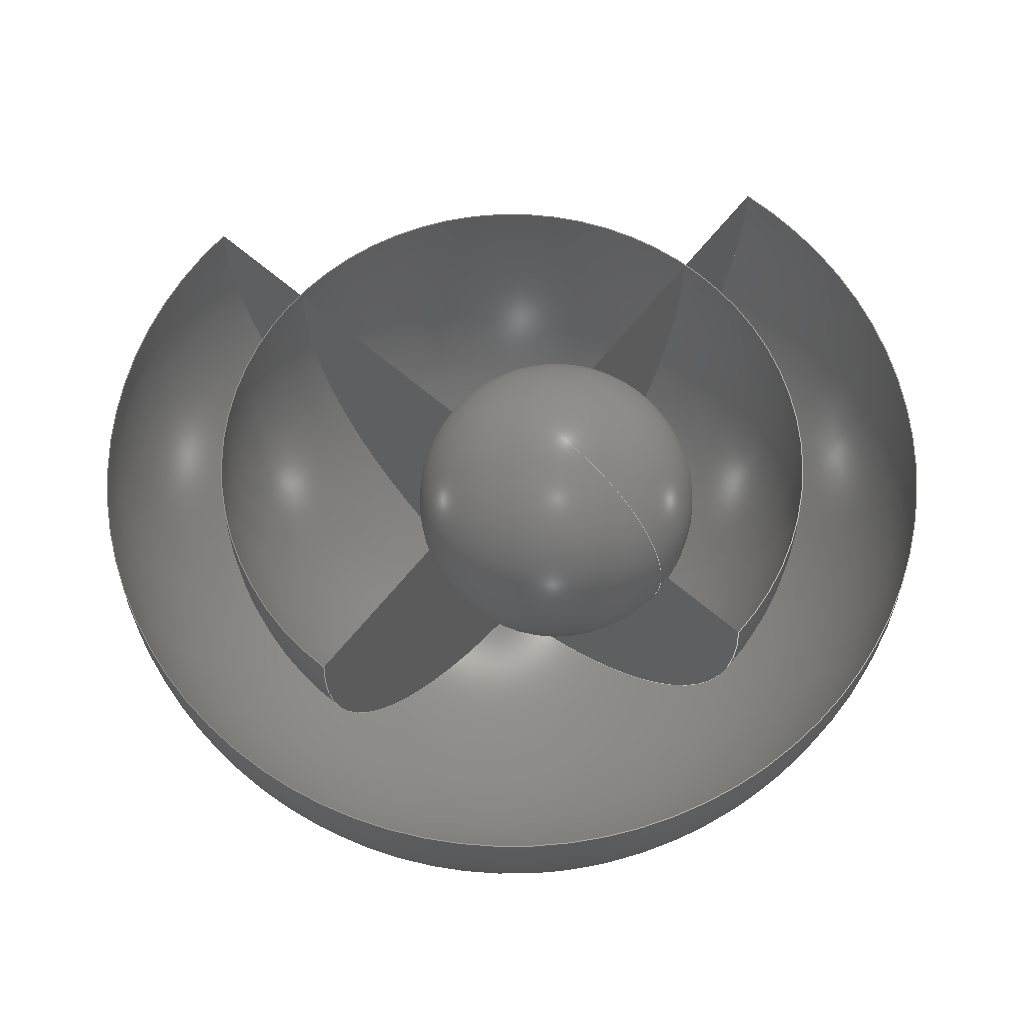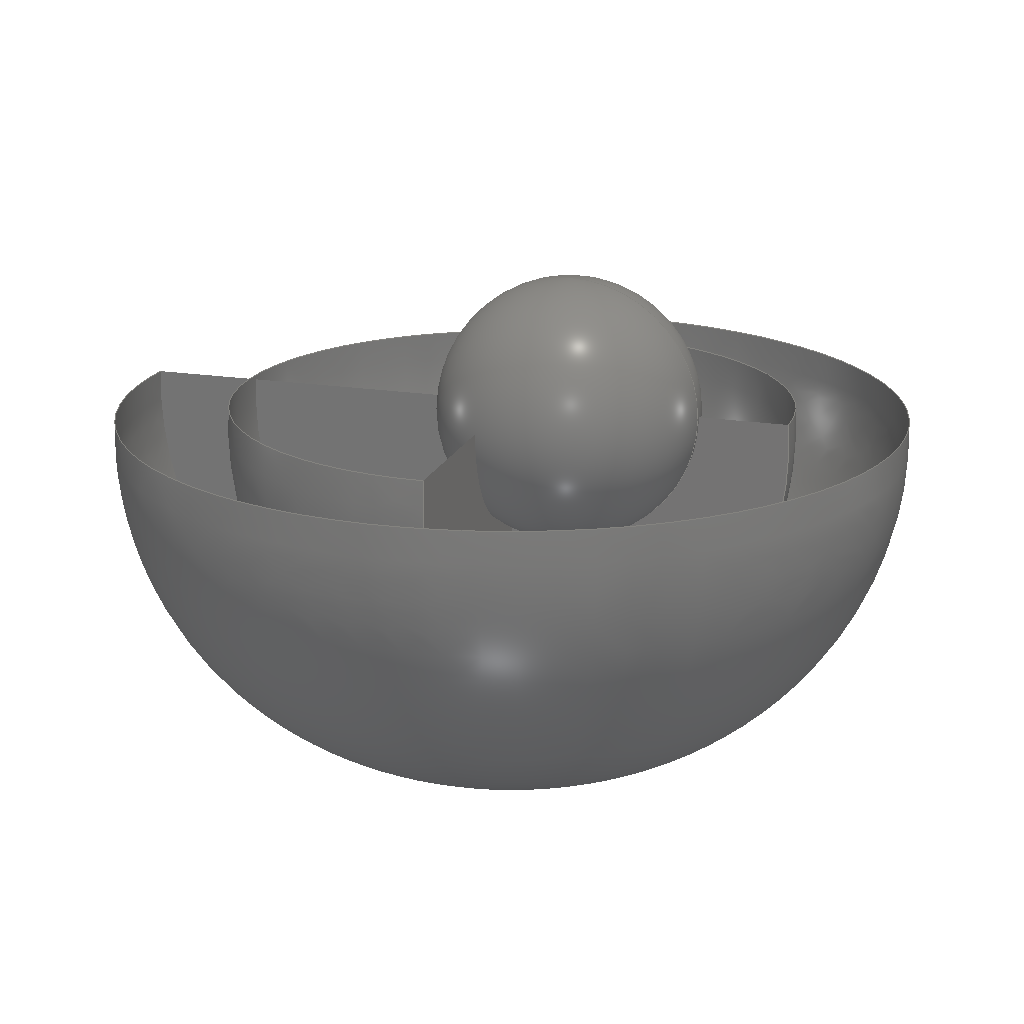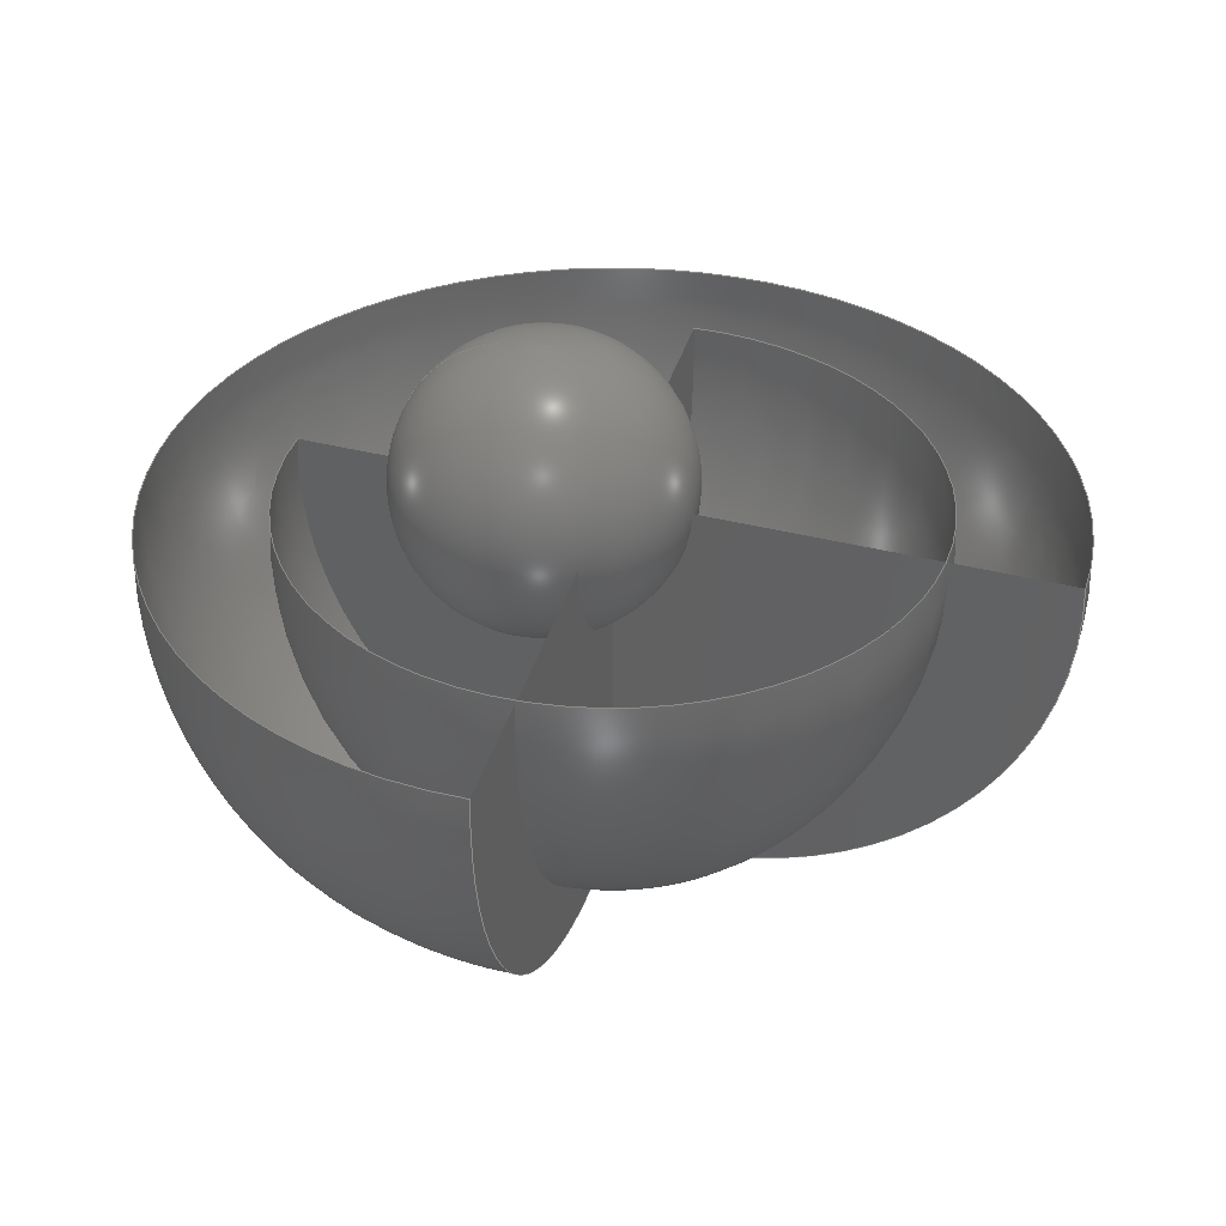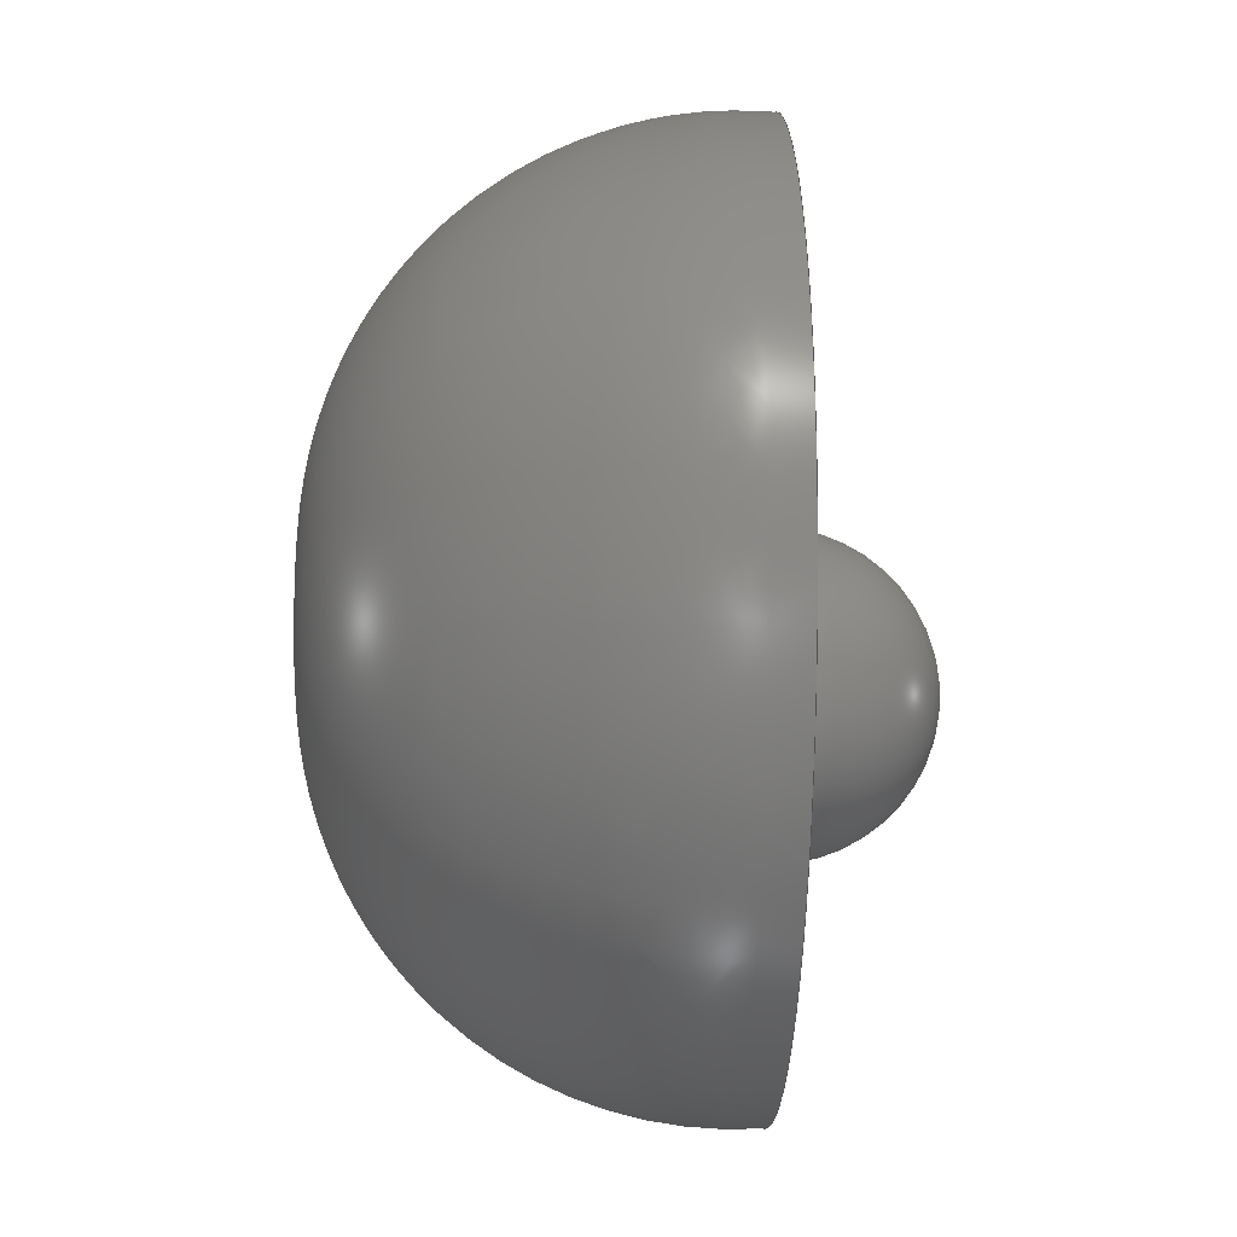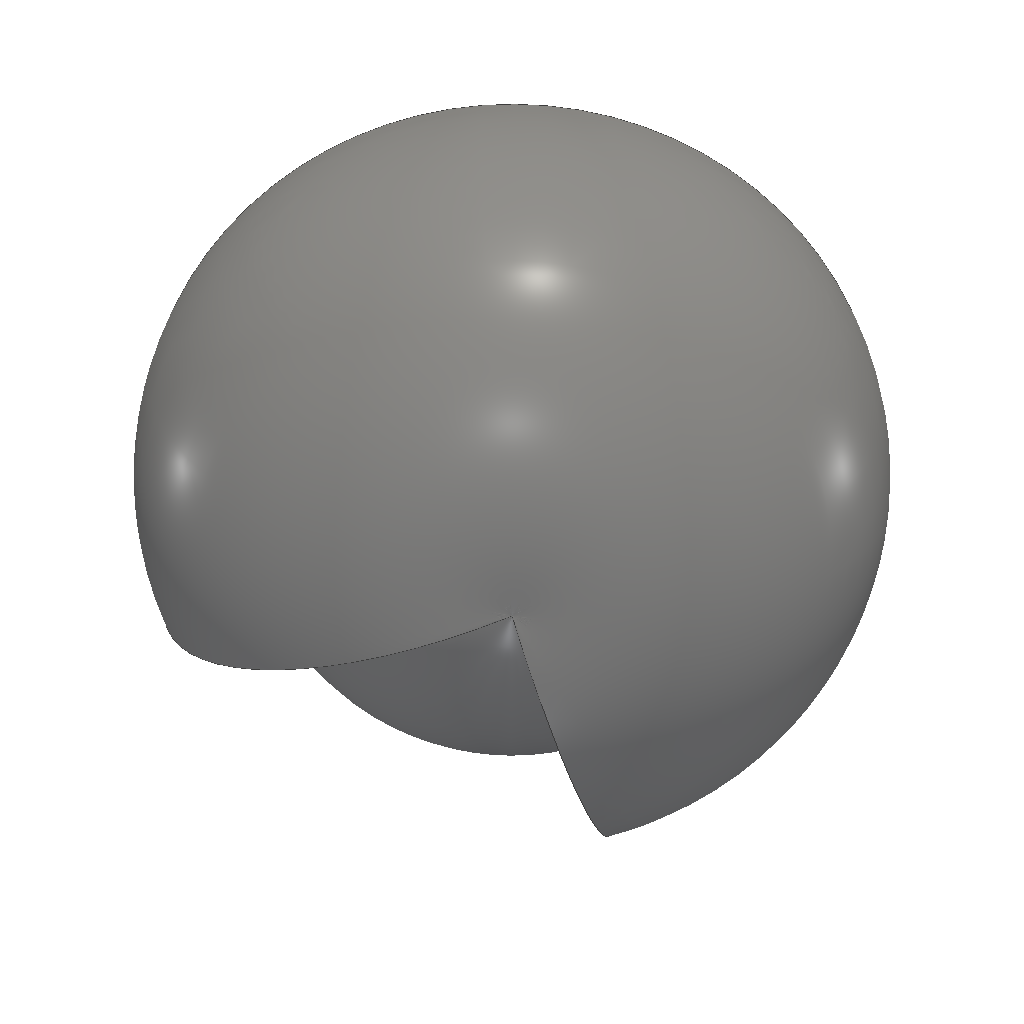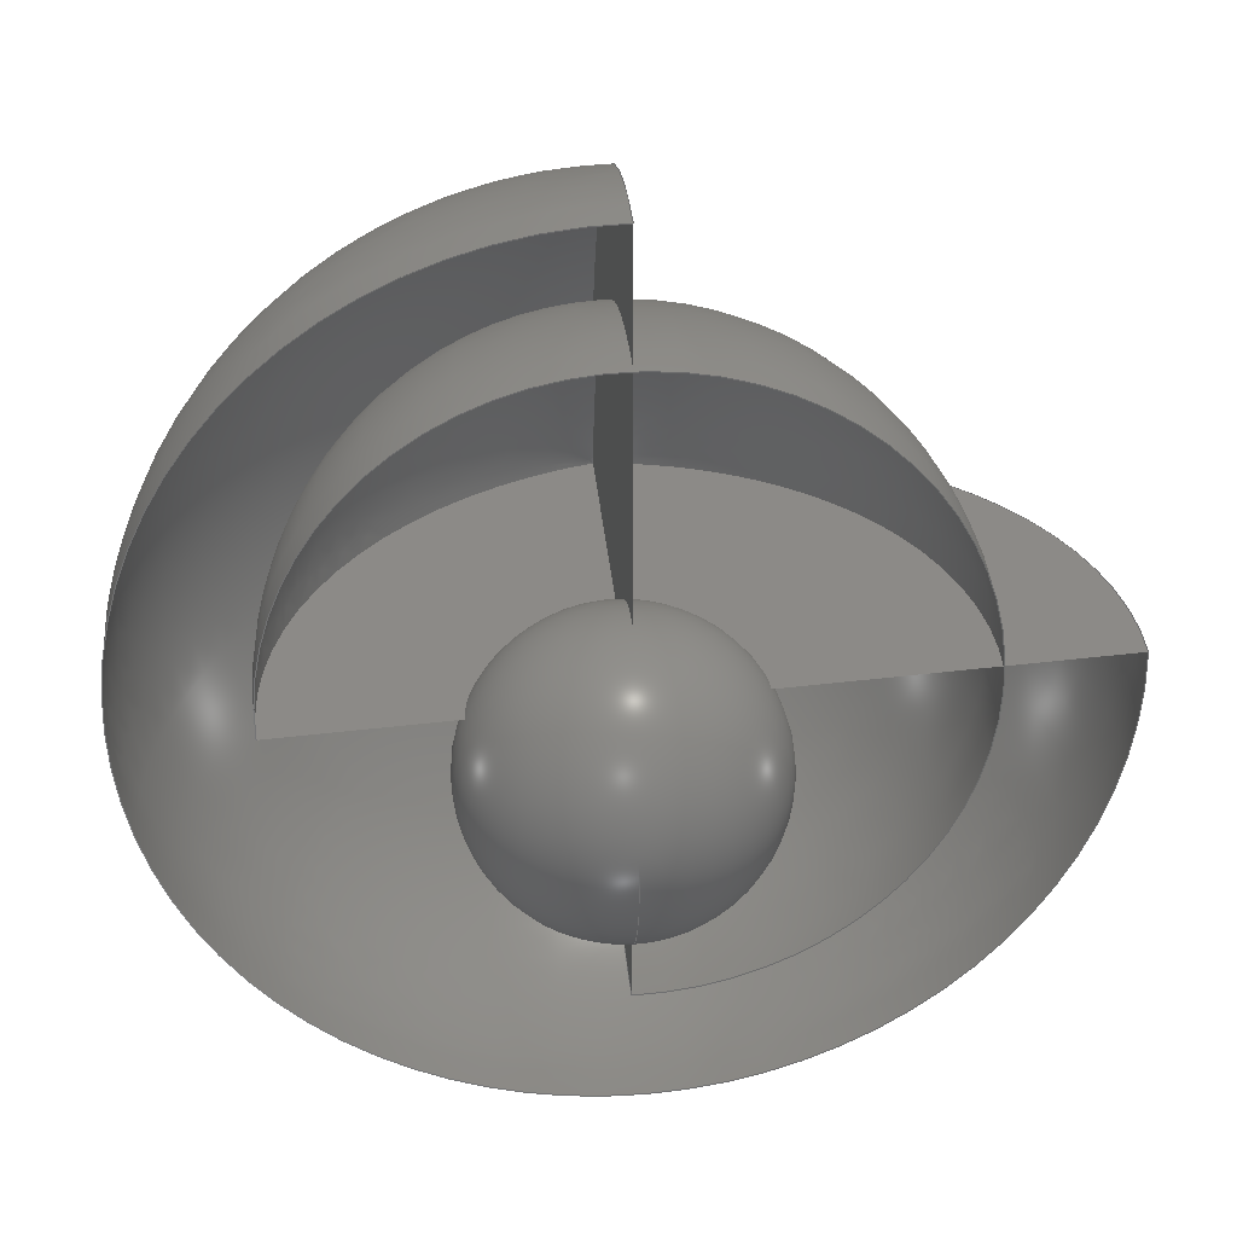
<metadata>
{"format":"step","ext":"step","renderer":"f3d","projection":"perspective","resolution":1024,"background":"white","views":[{"elev":63.3,"azim":-48.7,"up":"+Z"},{"elev":18.4,"azim":-70.7,"up":"+Z"},{"elev":36.3,"azim":108.1,"up":"+Z"},{"elev":-14.5,"azim":-92.5,"up":"+Y"},{"elev":-67.0,"azim":-70.2,"up":"+Z"},{"elev":32.9,"azim":-5.1,"up":"+Y"}]}
</metadata>
<code>
ISO-10303-21;
DATA;
#1 = APPLICATION_PROTOCOL_DEFINITION('international standard',
  'automotive_design',2000,#2);
#2 = APPLICATION_CONTEXT(
  'core data for automotive mechanical design processes');
#3 = SHAPE_DEFINITION_REPRESENTATION(#4,#10);
#4 = PRODUCT_DEFINITION_SHAPE('','',#5);
#5 = PRODUCT_DEFINITION('design','',#6,#9);
#6 = PRODUCT_DEFINITION_FORMATION('','',#7);
#7 = PRODUCT('Torus','Torus','',(#8));
#8 = PRODUCT_CONTEXT('',#2,'mechanical');
#9 = PRODUCT_DEFINITION_CONTEXT('part definition',#2,'design');
#10 = ADVANCED_BREP_SHAPE_REPRESENTATION('',(#11,#15),#129);
#11 = AXIS2_PLACEMENT_3D('',#12,#13,#14);
#12 = CARTESIAN_POINT('',(0,0,0));
#13 = DIRECTION('',(0,0,1));
#14 = DIRECTION('',(1,0,-0));
#15 = MANIFOLD_SOLID_BREP('',#16);
#16 = CLOSED_SHELL('',(#17,#121,#125));
#17 = ADVANCED_FACE('',(#18),#33,.F.);
#18 = FACE_BOUND('',#19,.F.);
#19 = EDGE_LOOP('',(#20,#48,#77,#94));
#20 = ORIENTED_EDGE('',*,*,#21,.T.);
#21 = EDGE_CURVE('',#22,#24,#26,.T.);
#22 = VERTEX_POINT('',#23);
#23 = CARTESIAN_POINT('',(6,65.88,5.418));
#24 = VERTEX_POINT('',#25);
#25 = CARTESIAN_POINT('',(62.8,11.98,5.418
    ));
#26 = SURFACE_CURVE('',#27,(#32),.PCURVE_S1);
#27 = CIRCLE('',#28,56.88);
#28 = AXIS2_PLACEMENT_3D('',#29,#30,#31);
#29 = CARTESIAN_POINT('',(6,9,5.418));
#30 = DIRECTION('',(0,-0,1));
#31 = DIRECTION('',(2.22e-16,1,0));
#32 = PCURVE('',#33,#42);
#33 = SURFACE_OF_REVOLUTION('',#34,#39);
#34 = CIRCLE('',#35,49);
#35 = AXIS2_PLACEMENT_3D('',#36,#37,#38);
#36 = CARTESIAN_POINT('',(6,17,2));
#37 = DIRECTION('',(-1,2.22e-16,0));
#38 = DIRECTION('',(2.22e-16,1,0));
#39 = AXIS1_PLACEMENT('',#40,#41);
#40 = CARTESIAN_POINT('',(6,9,2));
#41 = DIRECTION('',(0,0,1));
#42 = DEFINITIONAL_REPRESENTATION('',(#43),#47);
#43 = LINE('',#44,#45);
#44 = CARTESIAN_POINT('',(0,6.213));
#45 = VECTOR('',#46,1);
#46 = DIRECTION('',(1,0));
#47 = ( GEOMETRIC_REPRESENTATION_CONTEXT(2) 
PARAMETRIC_REPRESENTATION_CONTEXT() REPRESENTATION_CONTEXT('2D SPACE',''
  ) );
#48 = ORIENTED_EDGE('',*,*,#49,.T.);
#49 = EDGE_CURVE('',#24,#50,#52,.T.);
#50 = VERTEX_POINT('',#51);
#51 = CARTESIAN_POINT('',(-34.76,6.864,6.271)
  );
#52 = SURFACE_CURVE('',#53,(#58,#65),.PCURVE_S1);
#53 = CIRCLE('',#54,49);
#54 = AXIS2_PLACEMENT_3D('',#55,#56,#57);
#55 = CARTESIAN_POINT('',(13.99,9.419,2));
#56 = DIRECTION('',(-0.05234,0.9986,0));
#57 = DIRECTION('',(0.9986,0.05234,0));
#58 = PCURVE('',#33,#59);
#59 = DEFINITIONAL_REPRESENTATION('',(#60),#64);
#60 = LINE('',#61,#62);
#61 = CARTESIAN_POINT('',(4.765,0));
#62 = VECTOR('',#63,1);
#63 = DIRECTION('',(0,1));
#64 = ( GEOMETRIC_REPRESENTATION_CONTEXT(2) 
PARAMETRIC_REPRESENTATION_CONTEXT() REPRESENTATION_CONTEXT('2D SPACE',''
  ) );
#65 = PCURVE('',#66,#71);
#66 = PLANE('',#67);
#67 = AXIS2_PLACEMENT_3D('',#68,#69,#70);
#68 = CARTESIAN_POINT('',(13.76,9.407,-24.57)
  );
#69 = DIRECTION('',(-0.05234,0.9986,0));
#70 = DIRECTION('',(0,0,1));
#71 = DEFINITIONAL_REPRESENTATION('',(#72),#76);
#72 = CIRCLE('',#73,49);
#73 = AXIS2_PLACEMENT_2D('',#74,#75);
#74 = CARTESIAN_POINT('',(26.57,0.2319));
#75 = DIRECTION('',(0,1));
#76 = ( GEOMETRIC_REPRESENTATION_CONTEXT(2) 
PARAMETRIC_REPRESENTATION_CONTEXT() REPRESENTATION_CONTEXT('2D SPACE',''
  ) );
#77 = ORIENTED_EDGE('',*,*,#78,.F.);
#78 = EDGE_CURVE('',#79,#50,#81,.T.);
#79 = VERTEX_POINT('',#80);
#80 = CARTESIAN_POINT('',(6,-31.81,6.271));
#81 = SURFACE_CURVE('',#82,(#87),.PCURVE_S1);
#82 = CIRCLE('',#83,40.81);
#83 = AXIS2_PLACEMENT_3D('',#84,#85,#86);
#84 = CARTESIAN_POINT('',(6,9,6.271));
#85 = DIRECTION('',(0,0,1));
#86 = DIRECTION('',(-2.22e-16,-1,0));
#87 = PCURVE('',#33,#88);
#88 = DEFINITIONAL_REPRESENTATION('',(#89),#93);
#89 = LINE('',#90,#91);
#90 = CARTESIAN_POINT('',(0,9.512));
#91 = VECTOR('',#92,1);
#92 = DIRECTION('',(1,0));
#93 = ( GEOMETRIC_REPRESENTATION_CONTEXT(2) 
PARAMETRIC_REPRESENTATION_CONTEXT() REPRESENTATION_CONTEXT('2D SPACE',''
  ) );
#94 = ORIENTED_EDGE('',*,*,#95,.F.);
#95 = EDGE_CURVE('',#22,#79,#96,.T.);
#96 = SURFACE_CURVE('',#97,(#102,#109),.PCURVE_S1);
#97 = CIRCLE('',#98,49);
#98 = AXIS2_PLACEMENT_3D('',#99,#100,#101);
#99 = CARTESIAN_POINT('',(6,17,2));
#100 = DIRECTION('',(-1,2.22e-16,0));
#101 = DIRECTION('',(2.22e-16,1,0));
#102 = PCURVE('',#33,#103);
#103 = DEFINITIONAL_REPRESENTATION('',(#104),#108);
#104 = LINE('',#105,#106);
#105 = CARTESIAN_POINT('',(0,0));
#106 = VECTOR('',#107,1);
#107 = DIRECTION('',(0,1));
#108 = ( GEOMETRIC_REPRESENTATION_CONTEXT(2) 
PARAMETRIC_REPRESENTATION_CONTEXT() REPRESENTATION_CONTEXT('2D SPACE',''
  ) );
#109 = PCURVE('',#110,#115);
#110 = PLANE('',#111);
#111 = AXIS2_PLACEMENT_3D('',#112,#113,#114);
#112 = CARTESIAN_POINT('',(6,16.77,-24.57));
#113 = DIRECTION('',(-1,2.22e-16,0));
#114 = DIRECTION('',(0,0,1));
#115 = DEFINITIONAL_REPRESENTATION('',(#116),#120);
#116 = CIRCLE('',#117,49);
#117 = AXIS2_PLACEMENT_2D('',#118,#119);
#118 = CARTESIAN_POINT('',(26.57,0.2319));
#119 = DIRECTION('',(0,1));
#120 = ( GEOMETRIC_REPRESENTATION_CONTEXT(2) 
PARAMETRIC_REPRESENTATION_CONTEXT() REPRESENTATION_CONTEXT('2D SPACE',''
  ) );
#121 = ADVANCED_FACE('',(#122),#110,.F.);
#122 = FACE_BOUND('',#123,.F.);
#123 = EDGE_LOOP('',(#124));
#124 = ORIENTED_EDGE('',*,*,#95,.T.);
#125 = ADVANCED_FACE('',(#126),#66,.T.);
#126 = FACE_BOUND('',#127,.T.);
#127 = EDGE_LOOP('',(#128));
#128 = ORIENTED_EDGE('',*,*,#49,.T.);
#129 = ( GEOMETRIC_REPRESENTATION_CONTEXT(3) 
GLOBAL_UNCERTAINTY_ASSIGNED_CONTEXT((#133)) GLOBAL_UNIT_ASSIGNED_CONTEXT
((#130,#131,#132)) REPRESENTATION_CONTEXT('Context #1',
  '3D Context with UNIT and UNCERTAINTY') );
#130 = ( LENGTH_UNIT() NAMED_UNIT(*) SI_UNIT(.MILLI.,.METRE.) );
#131 = ( NAMED_UNIT(*) PLANE_ANGLE_UNIT() SI_UNIT($,.RADIAN.) );
#132 = ( NAMED_UNIT(*) SI_UNIT($,.STERADIAN.) SOLID_ANGLE_UNIT() );
#133 = UNCERTAINTY_MEASURE_WITH_UNIT(LENGTH_MEASURE(1e-07),#130,
  'distance_accuracy_value','confusion accuracy');
#134 = PRODUCT_RELATED_PRODUCT_CATEGORY('part',$,(#7));
#135 = SHAPE_DEFINITION_REPRESENTATION(#136,#142);
#136 = PRODUCT_DEFINITION_SHAPE('','',#137);
#137 = PRODUCT_DEFINITION('design','',#138,#141);
#138 = PRODUCT_DEFINITION_FORMATION('','',#139);
#139 = PRODUCT('Cut','Cut','',(#140));
#140 = PRODUCT_CONTEXT('',#2,'mechanical');
#141 = PRODUCT_DEFINITION_CONTEXT('part definition',#2,'design');
#142 = ADVANCED_BREP_SHAPE_REPRESENTATION('',(#11,#143),#155);
#143 = MANIFOLD_SOLID_BREP('',#144);
#144 = CLOSED_SHELL('',(#145));
#145 = ADVANCED_FACE('',(#146),#150,.T.);
#146 = FACE_BOUND('',#147,.T.);
#147 = VERTEX_LOOP('',#148);
#148 = VERTEX_POINT('',#149);
#149 = CARTESIAN_POINT('',(5,-1.163e-15,25));
#150 = SPHERICAL_SURFACE('',#151,19);
#151 = AXIS2_PLACEMENT_3D('',#152,#153,#154);
#152 = CARTESIAN_POINT('',(5,0,6));
#153 = DIRECTION('',(0,0,1));
#154 = DIRECTION('',(-2.22e-16,-1,0));
#155 = ( GEOMETRIC_REPRESENTATION_CONTEXT(3) 
GLOBAL_UNCERTAINTY_ASSIGNED_CONTEXT((#159)) GLOBAL_UNIT_ASSIGNED_CONTEXT
((#156,#157,#158)) REPRESENTATION_CONTEXT('Context #1',
  '3D Context with UNIT and UNCERTAINTY') );
#156 = ( LENGTH_UNIT() NAMED_UNIT(*) SI_UNIT(.MILLI.,.METRE.) );
#157 = ( NAMED_UNIT(*) PLANE_ANGLE_UNIT() SI_UNIT($,.RADIAN.) );
#158 = ( NAMED_UNIT(*) SI_UNIT($,.STERADIAN.) SOLID_ANGLE_UNIT() );
#159 = UNCERTAINTY_MEASURE_WITH_UNIT(LENGTH_MEASURE(1e-07),#156,
  'distance_accuracy_value','confusion accuracy');
#160 = PRODUCT_RELATED_PRODUCT_CATEGORY('part',$,(#139));
#161 = MECHANICAL_DESIGN_GEOMETRIC_PRESENTATION_REPRESENTATION('',(#162)
  ,#155);
#162 = STYLED_ITEM('color',(#163),#145);
#163 = PRESENTATION_STYLE_ASSIGNMENT((#164));
#164 = SURFACE_STYLE_USAGE(.BOTH.,#165);
#165 = SURFACE_SIDE_STYLE('',(#166));
#166 = SURFACE_STYLE_FILL_AREA(#167);
#167 = FILL_AREA_STYLE('',(#168));
#168 = FILL_AREA_STYLE_COLOUR('',#169);
#169 = COLOUR_RGB('',0.8,0.8,0.8);
#170 = MECHANICAL_DESIGN_GEOMETRIC_PRESENTATION_REPRESENTATION('',(#171)
  ,#129);
#171 = STYLED_ITEM('color',(#172),#15);
#172 = PRESENTATION_STYLE_ASSIGNMENT((#173,#178));
#173 = SURFACE_STYLE_USAGE(.BOTH.,#174);
#174 = SURFACE_SIDE_STYLE('',(#175));
#175 = SURFACE_STYLE_FILL_AREA(#176);
#176 = FILL_AREA_STYLE('',(#177));
#177 = FILL_AREA_STYLE_COLOUR('',#169);
#178 = CURVE_STYLE('',#179,POSITIVE_LENGTH_MEASURE(0.1),#169);
#179 = DRAUGHTING_PRE_DEFINED_CURVE_FONT('continuous');
ENDSEC;
END-ISO-10303-21;

</code>
